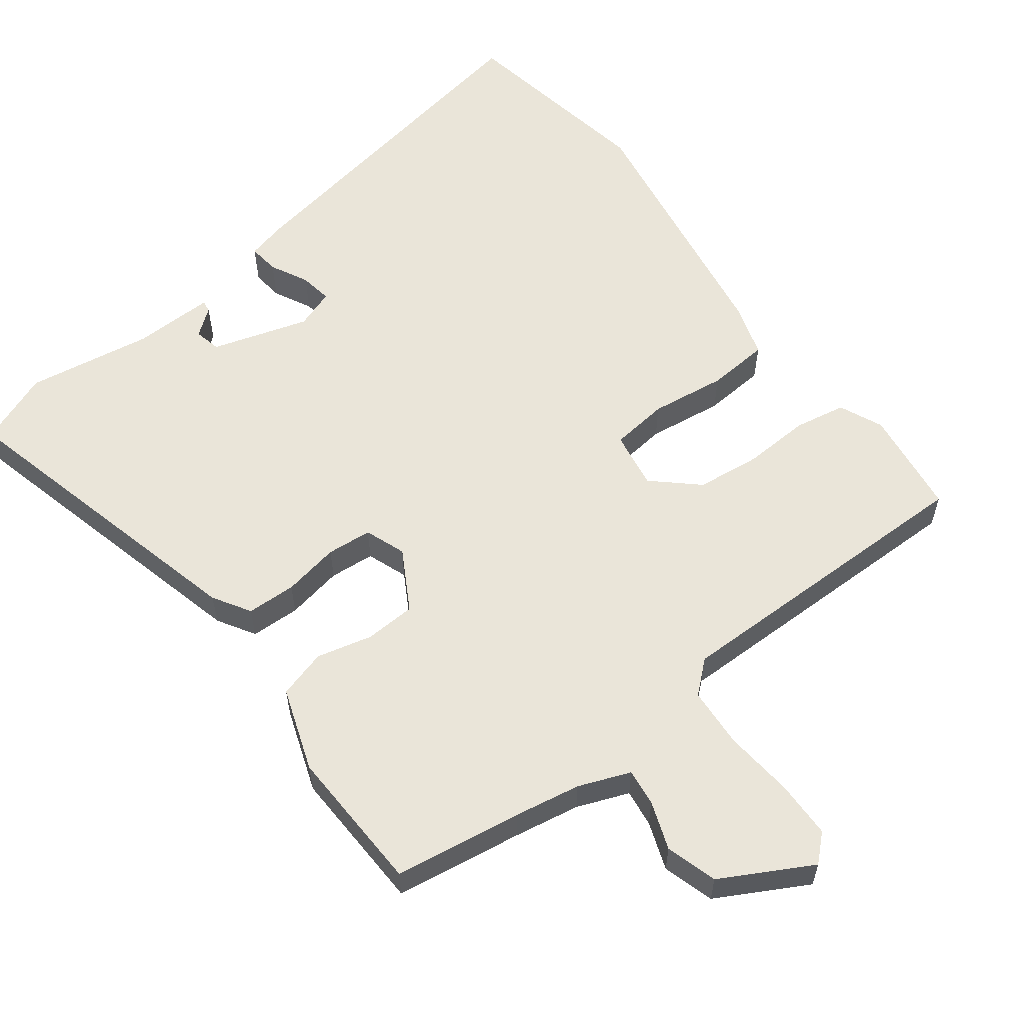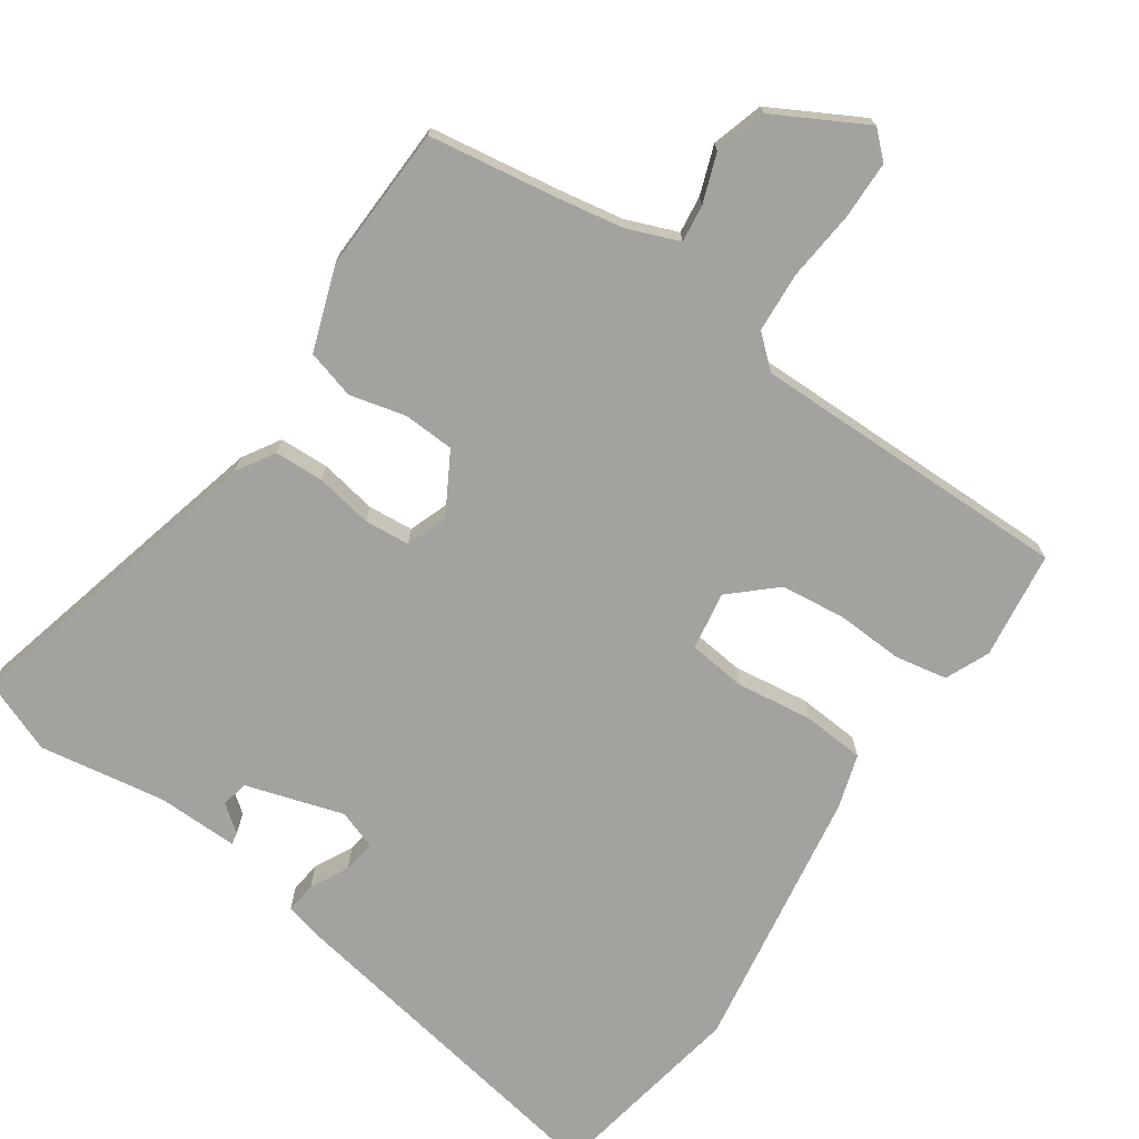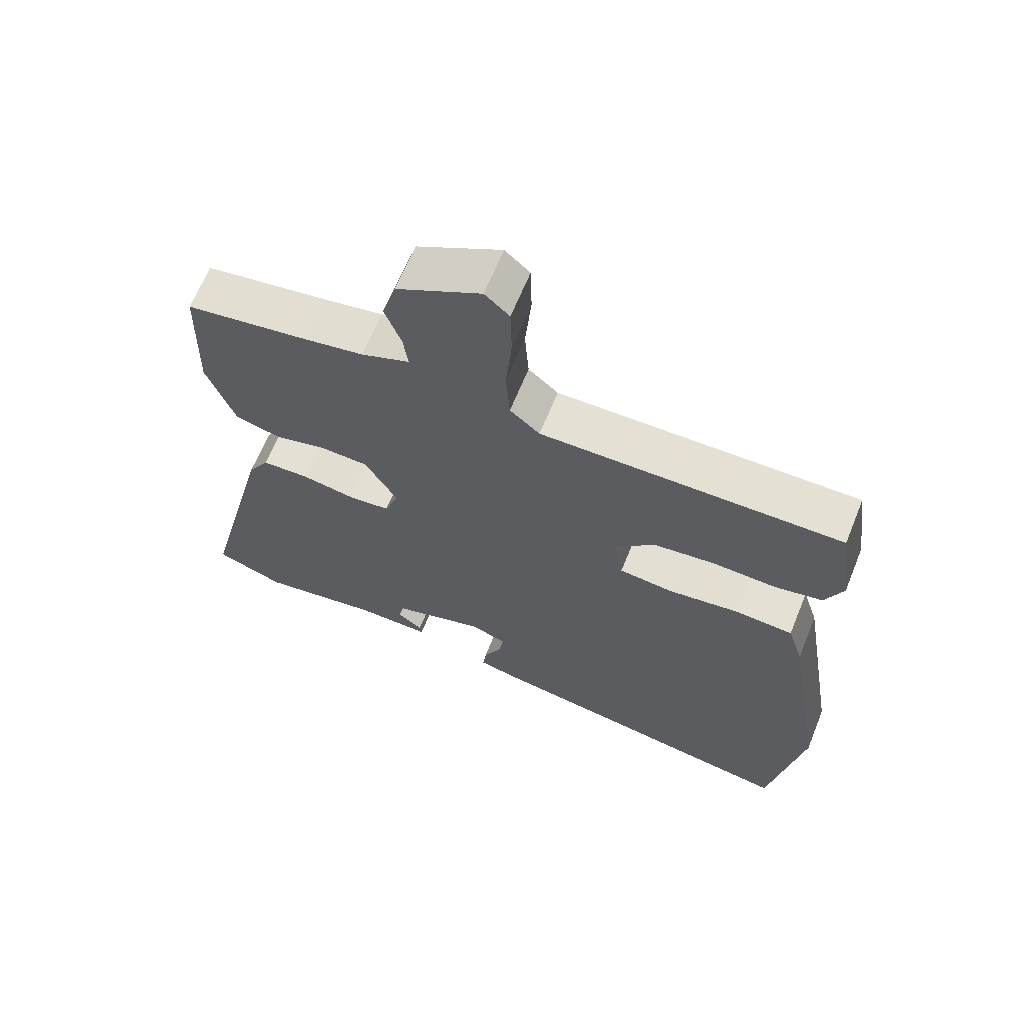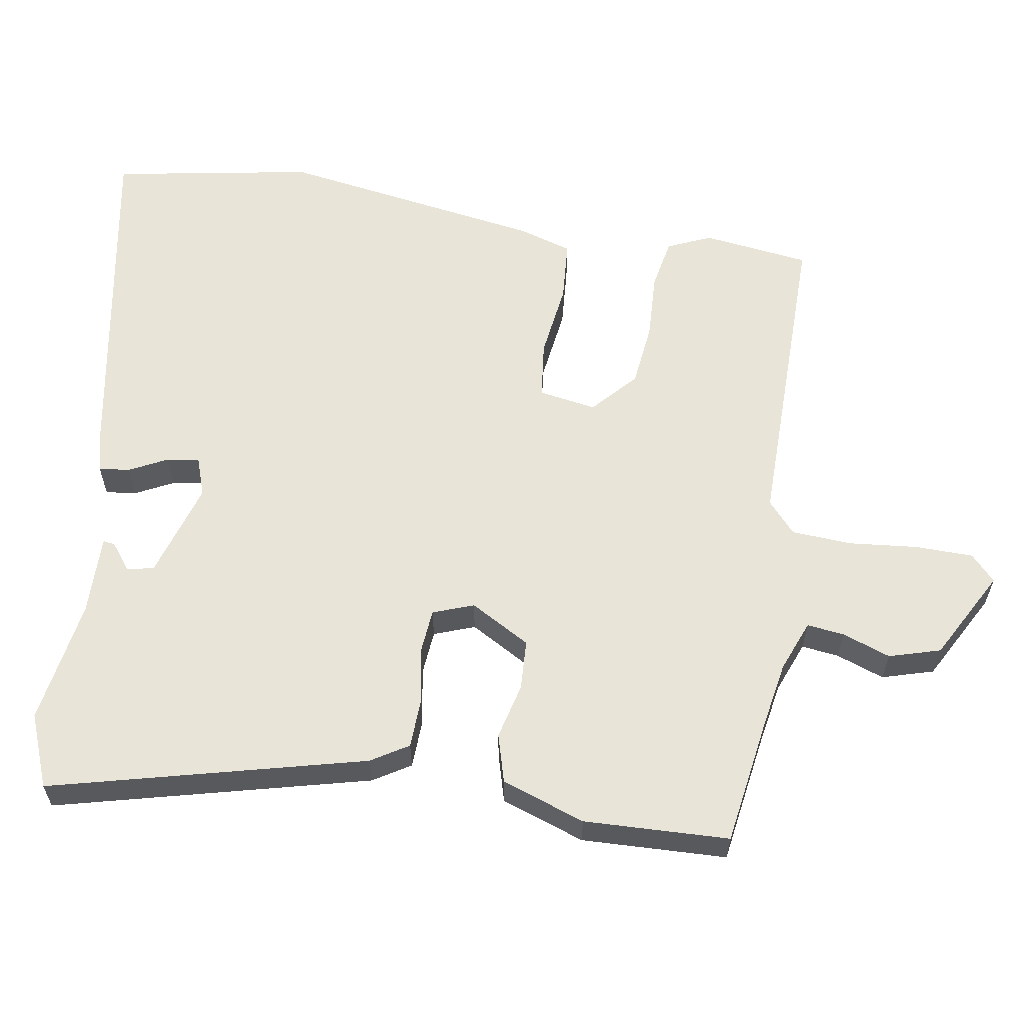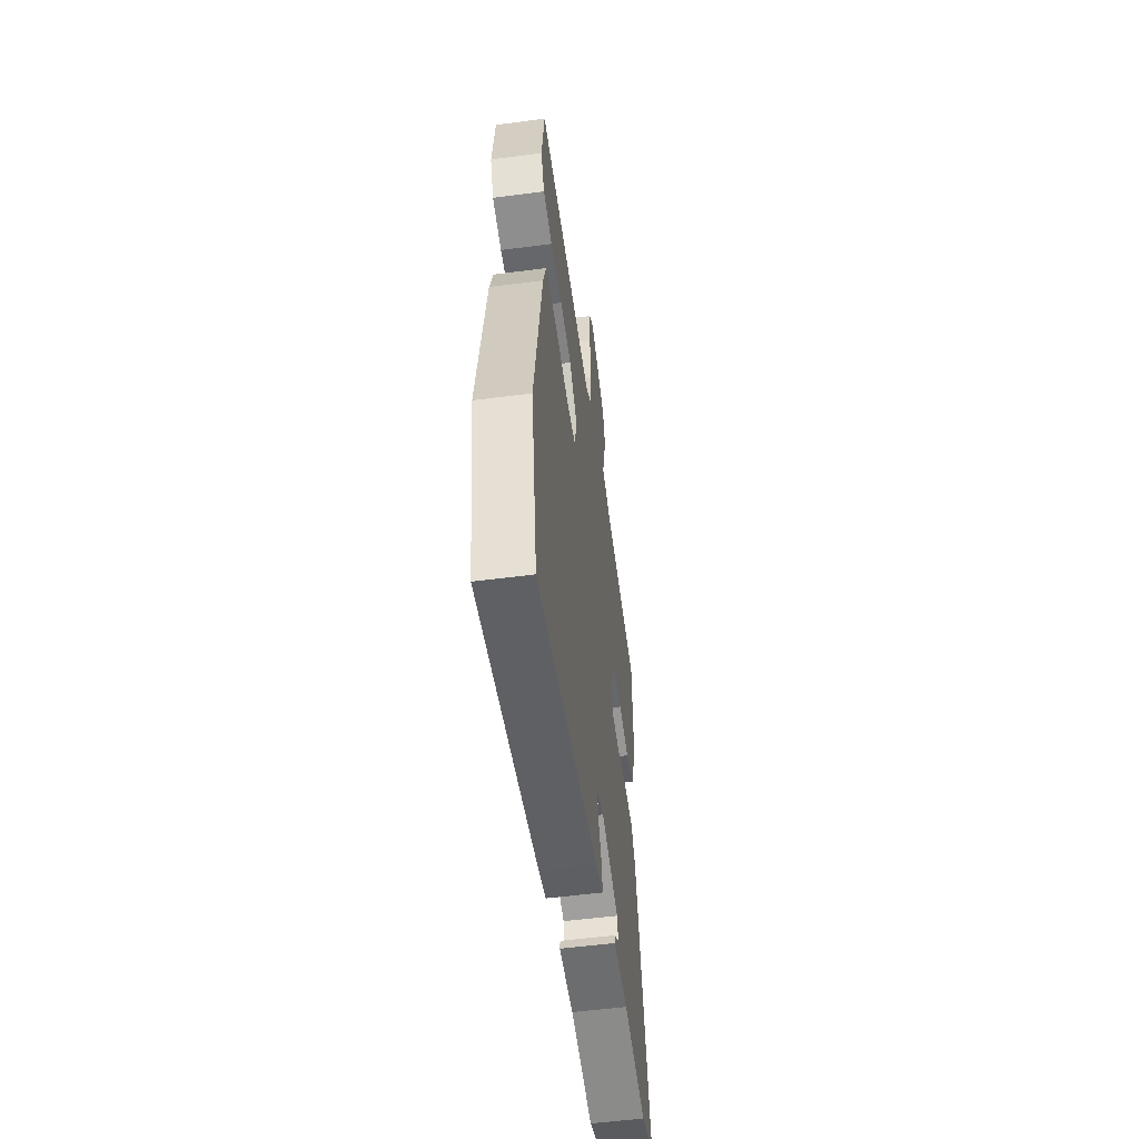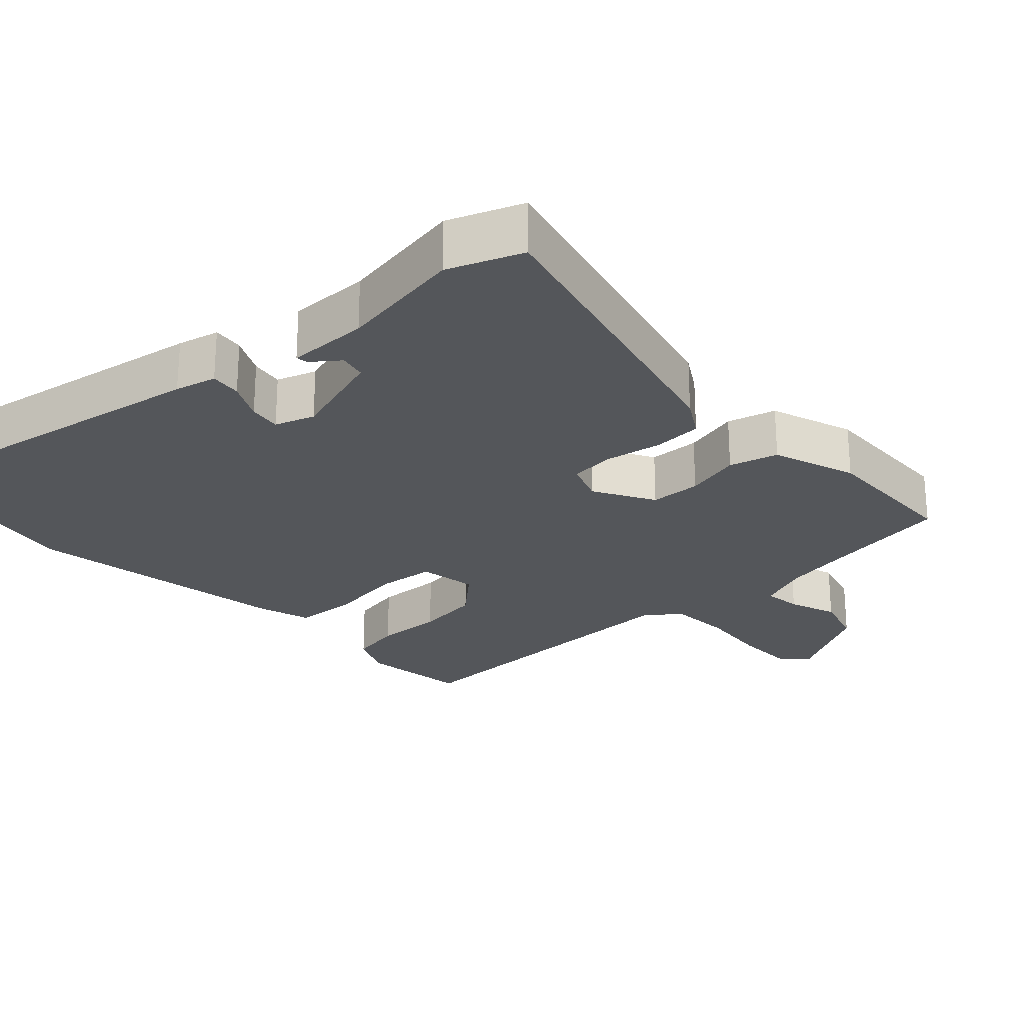
<metadata>
{"format":"obj","ext":"obj","renderer":"f3d","projection":"perspective","resolution":1024,"background":"white","views":[{"elev":58.5,"azim":-37.5,"up":"+Y"},{"elev":-72.5,"azim":-34.9,"up":"+Y"},{"elev":65.5,"azim":22.1,"up":"+Z"},{"elev":60.2,"azim":-81.1,"up":"+Y"},{"elev":-54.4,"azim":97.9,"up":"+Z"},{"elev":-25.2,"azim":-137.3,"up":"+Y"}]}
</metadata>
<code>
v -0.486 0.07 -0.505
v -0.59 0.07 -0.465
v -0.481 0.07 -0.02
v -0.449 0.07 0.033
v -0.379 0.07 0.036
v -0.299 0.07 0.022
v -0.235 0.07 0.028
v -0.214 0.07 0.086
v -0.263 0.07 0.171
v -0.335 0.07 0.174
v -0.414 0.07 0.154
v -0.483 0.07 0.173
v -0.525 0.07 0.291
v -0.519 0.07 0.497
v -0.337 0.07 0.526
v -0.244 0.07 0.543
v -0.171 0.07 0.572
v -0.178 0.07 0.625
v -0.203 0.07 0.693
v -0.182 0.07 0.766
v -0.055 0.07 0.836
v -0.018 0.07 0.802
v -0.016 0.07 0.72
v -0.025 0.07 0.621
v -0.019 0.07 0.536
v 0.026 0.07 0.497
v 0.48 0.07 0.503
v 0.501 0.07 0.351
v 0.474 0.07 0.289
v 0.401 0.07 0.275
v 0.306 0.07 0.279
v 0.215 0.07 0.268
v 0.153 0.07 0.211
v 0.167 0.07 0.129
v 0.249 0.07 0.12
v 0.356 0.07 0.135
v 0.444 0.07 0.129
v 0.468 0.07 0.053
v 0.53 0.07 -0.322
v 0.481 0.07 -0.609
v -0.013 0.07 -0.526
v -0.072 0.07 -0.512
v -0.067 0.07 -0.468
v -0.04 0.07 -0.414
v -0.033 0.07 -0.368
v -0.089 0.07 -0.349
v -0.226 0.07 -0.392
v -0.234 0.07 -0.43
v -0.196 0.07 -0.459
v -0.193 0.07 -0.476
v -0.308 0.07 -0.475
v -0.486 0 -0.505
v -0.59 0 -0.465
v -0.481 0 -0.02
v -0.449 0 0.033
v -0.379 0 0.036
v -0.299 0 0.022
v -0.235 0 0.028
v -0.214 0 0.086
v -0.263 0 0.171
v -0.335 0 0.174
v -0.414 0 0.154
v -0.483 0 0.173
v -0.525 0 0.291
v -0.519 0 0.497
v -0.337 0 0.526
v -0.244 0 0.543
v -0.171 0 0.572
v -0.178 0 0.625
v -0.203 0 0.693
v -0.182 0 0.766
v -0.055 0 0.836
v -0.018 0 0.802
v -0.016 0 0.72
v -0.025 0 0.621
v -0.019 0 0.536
v 0.026 0 0.497
v 0.48 0 0.503
v 0.501 0 0.351
v 0.474 0 0.289
v 0.401 0 0.275
v 0.306 0 0.279
v 0.215 0 0.268
v 0.153 0 0.211
v 0.167 0 0.129
v 0.249 0 0.12
v 0.356 0 0.135
v 0.444 0 0.129
v 0.468 0 0.053
v 0.53 0 -0.322
v 0.481 0 -0.609
v -0.013 0 -0.526
v -0.072 0 -0.512
v -0.067 0 -0.468
v -0.04 0 -0.414
v -0.033 0 -0.368
v -0.089 0 -0.349
v -0.226 0 -0.392
v -0.234 0 -0.43
v -0.196 0 -0.459
v -0.193 0 -0.476
v -0.308 0 -0.475
f 48 49 50 51
f 47 48 51 1
f 41 42 43 44
f 41 44 45
f 40 41 45
f 39 40 45
f 38 39 45 46
f 35 36 37 38
f 34 35 38 46
f 28 29 30 31
f 26 27 28 31
f 26 31 32
f 25 26 32 33
f 21 22 23 24
f 21 24 25
f 18 19 20 21
f 17 18 21 25
f 16 17 25 33
f 12 13 14 15
f 10 11 12 15
f 9 10 15 16
f 8 9 16 33
f 3 4 5 6
f 3 6 7
f 47 1 2 3
f 47 3 7
f 33 34 46 47
f 7 8 33 47
f 102 101 100 99
f 52 102 99 98
f 95 94 93 92
f 96 95 92
f 96 92 91
f 96 91 90
f 97 96 90 89
f 89 88 87 86
f 97 89 86 85
f 82 81 80 79
f 82 79 78 77
f 83 82 77
f 84 83 77 76
f 75 74 73 72
f 76 75 72
f 72 71 70 69
f 76 72 69 68
f 84 76 68 67
f 66 65 64 63
f 66 63 62 61
f 67 66 61 60
f 84 67 60 59
f 57 56 55 54
f 58 57 54
f 54 53 52 98
f 58 54 98
f 98 97 85 84
f 98 84 59 58
f 1 52 53 2
f 2 53 54 3
f 3 54 55 4
f 4 55 56 5
f 5 56 57 6
f 6 57 58 7
f 7 58 59 8
f 8 59 60 9
f 9 60 61 10
f 10 61 62 11
f 11 62 63 12
f 12 63 64 13
f 13 64 65 14
f 14 65 66 15
f 15 66 67 16
f 16 67 68 17
f 17 68 69 18
f 18 69 70 19
f 19 70 71 20
f 20 71 72 21
f 21 72 73 22
f 22 73 74 23
f 23 74 75 24
f 24 75 76 25
f 25 76 77 26
f 26 77 78 27
f 27 78 79 28
f 28 79 80 29
f 29 80 81 30
f 30 81 82 31
f 31 82 83 32
f 32 83 84 33
f 33 84 85 34
f 34 85 86 35
f 35 86 87 36
f 36 87 88 37
f 37 88 89 38
f 38 89 90 39
f 39 90 91 40
f 40 91 92 41
f 41 92 93 42
f 42 93 94 43
f 43 94 95 44
f 44 95 96 45
f 45 96 97 46
f 46 97 98 47
f 47 98 99 48
f 48 99 100 49
f 49 100 101 50
f 50 101 102 51
f 51 102 52 1

</code>
